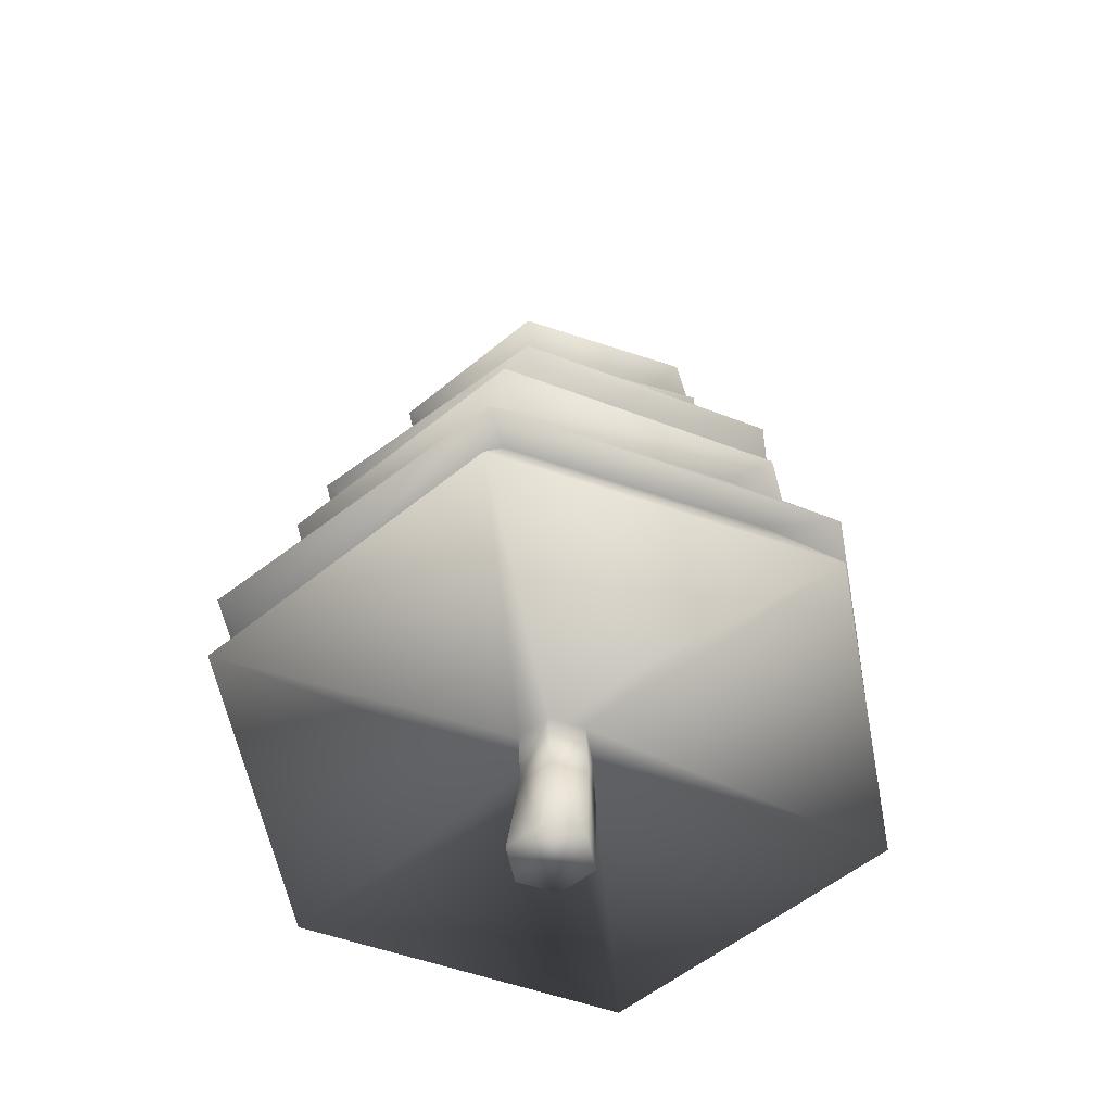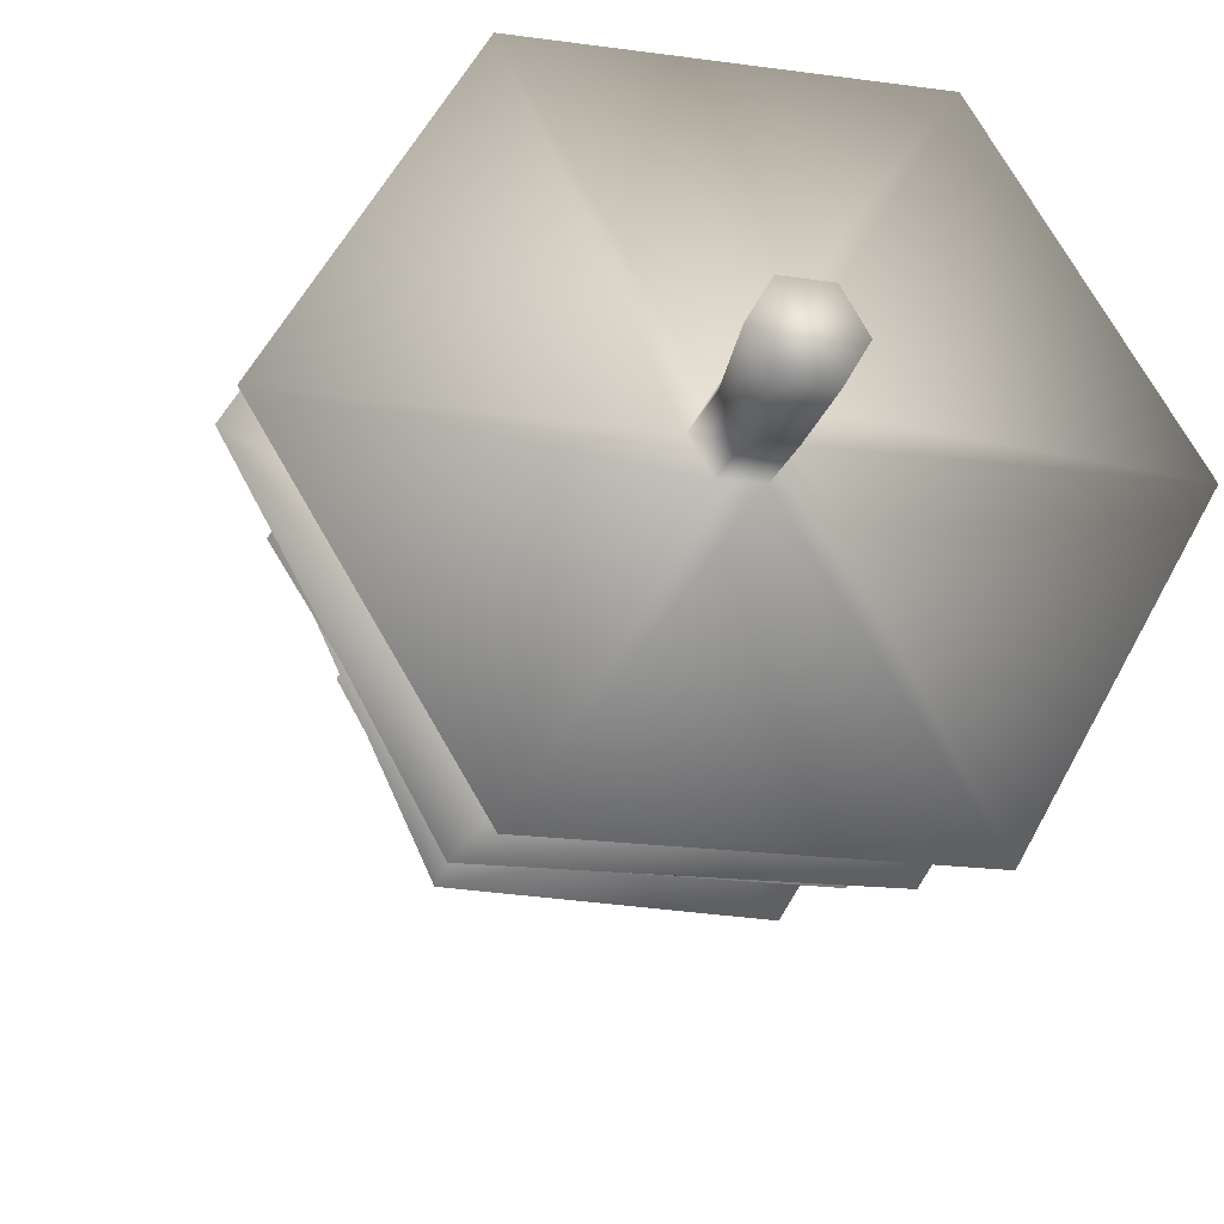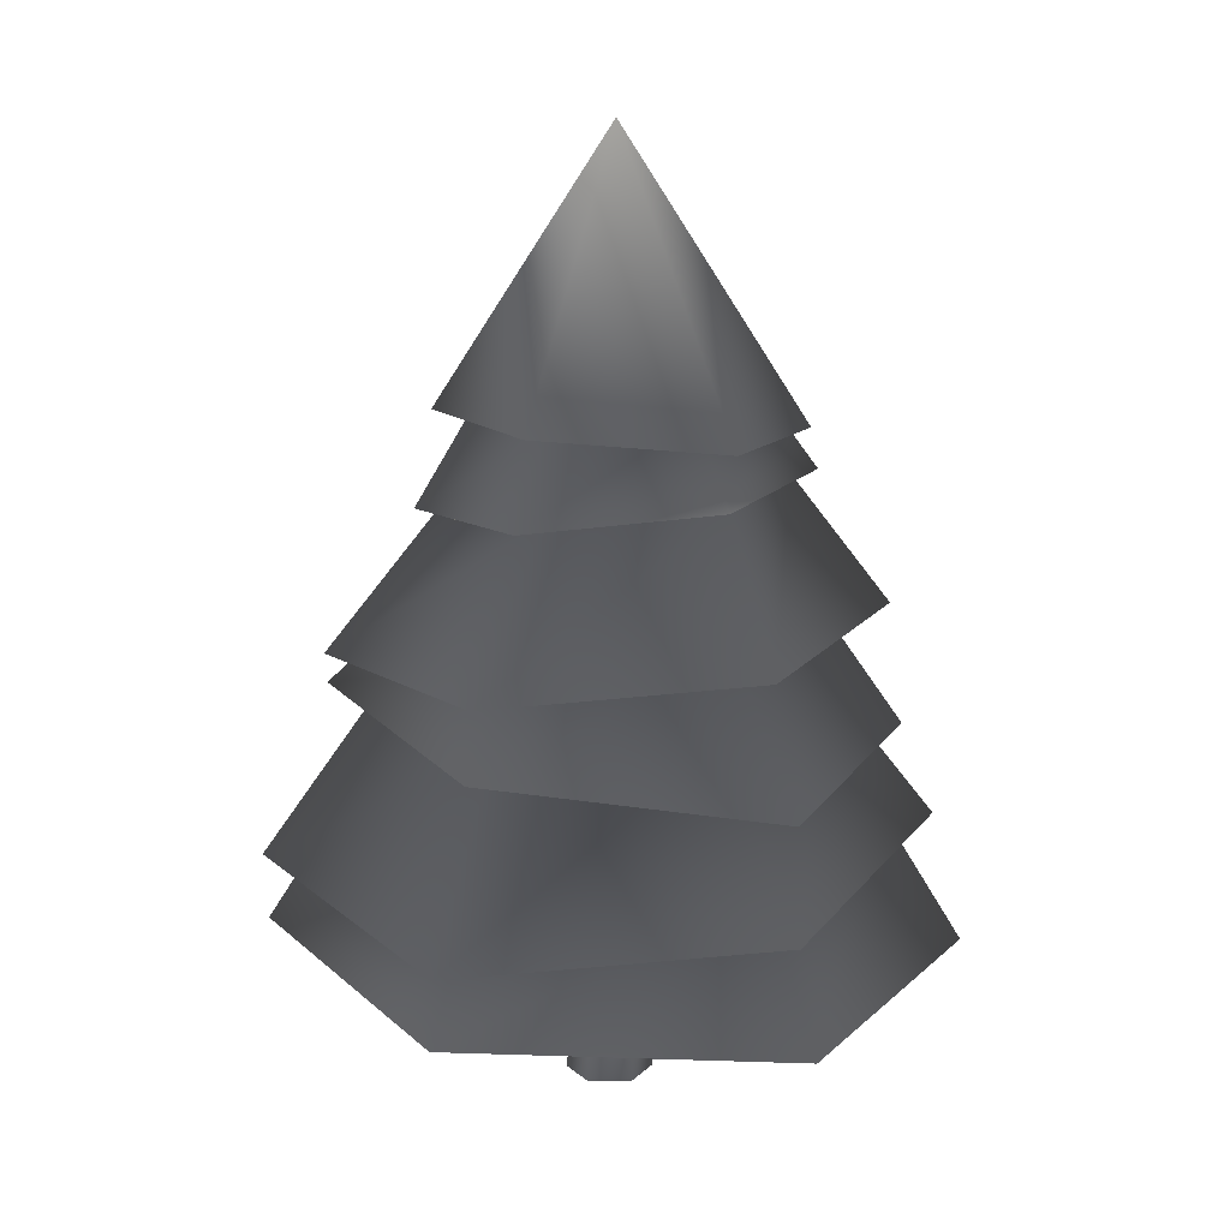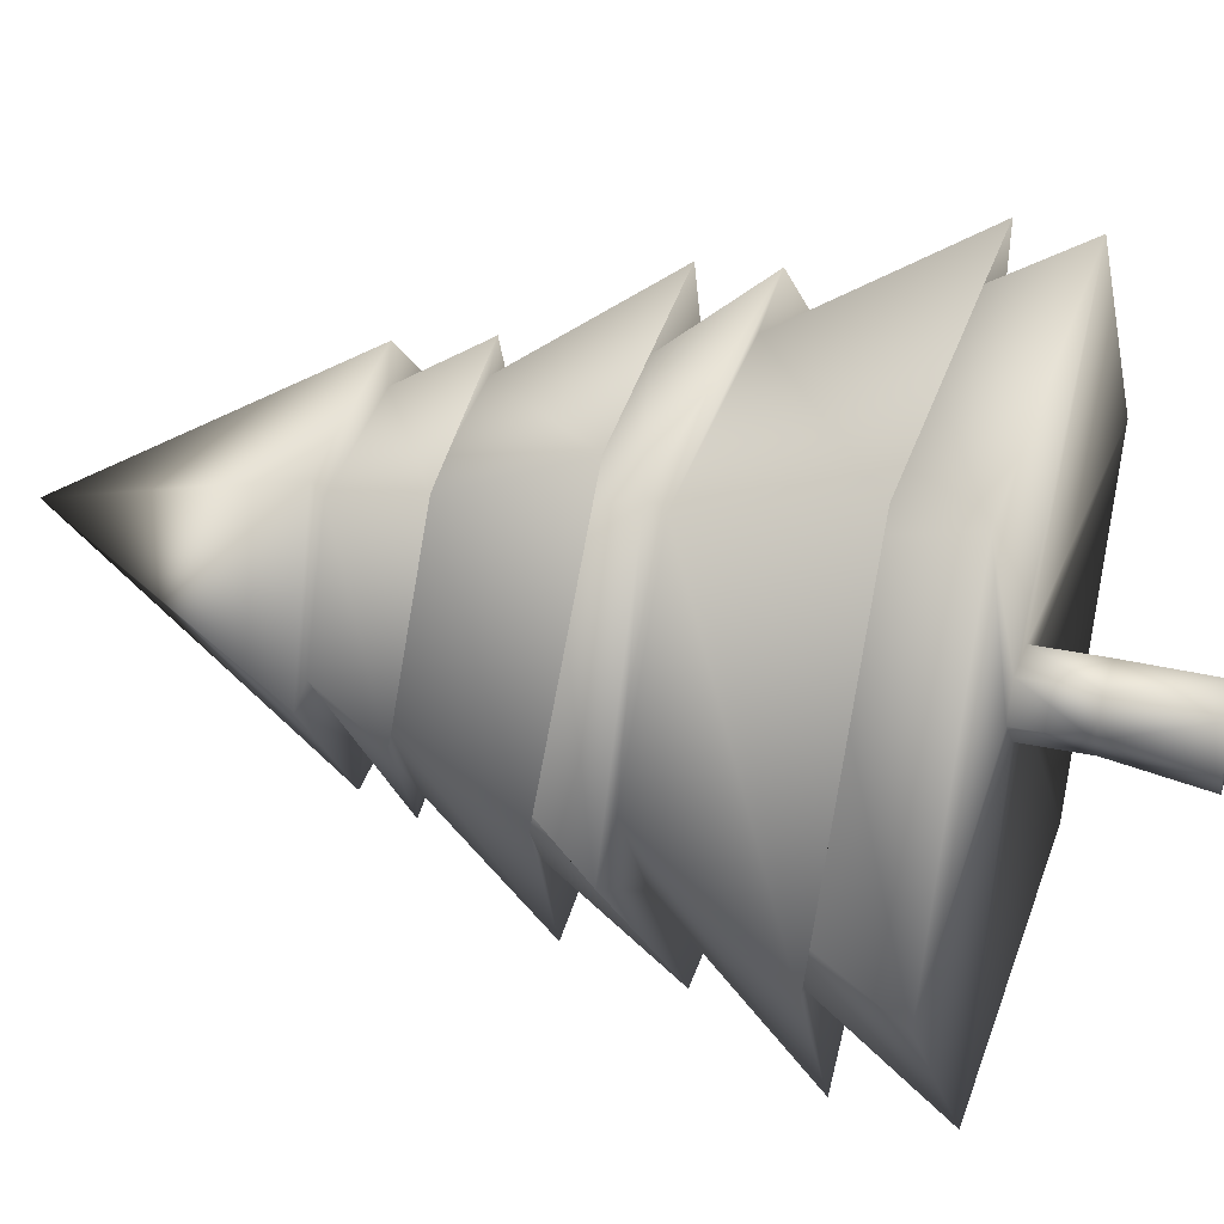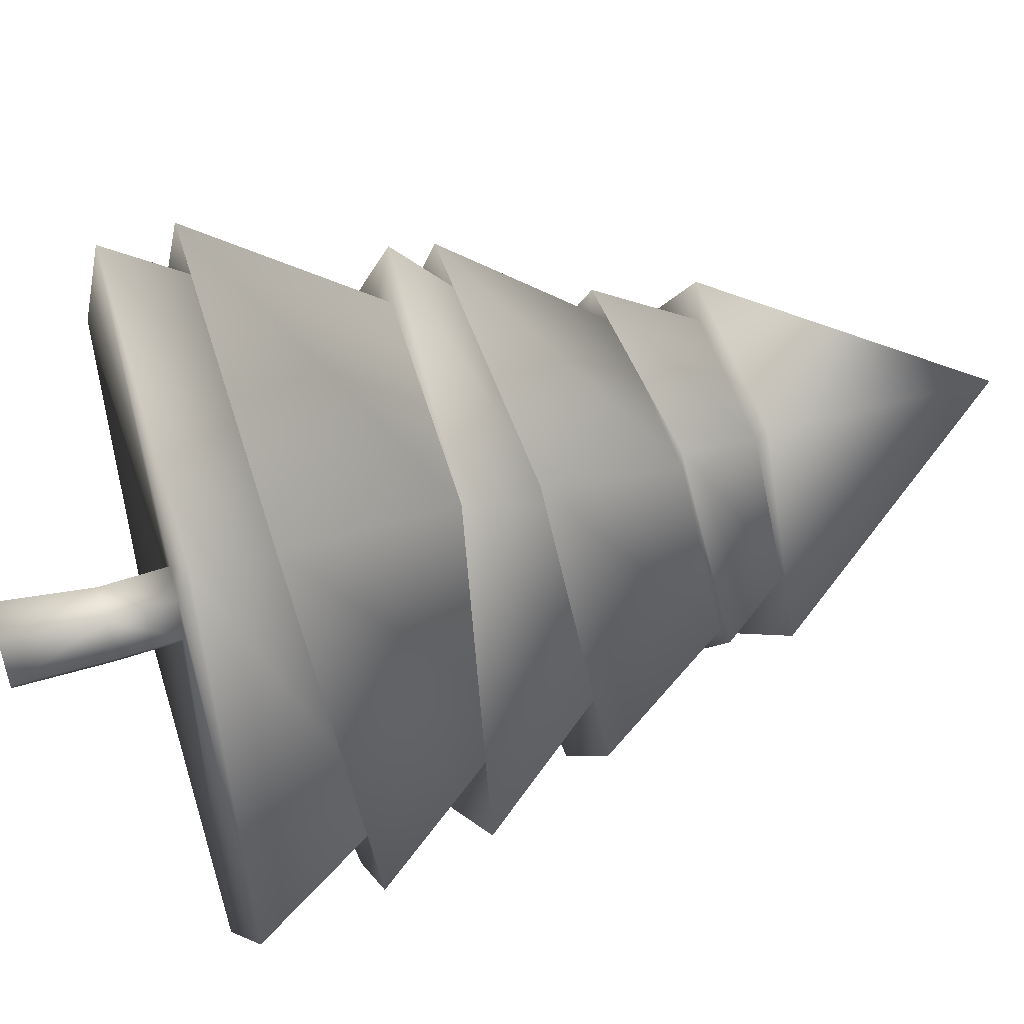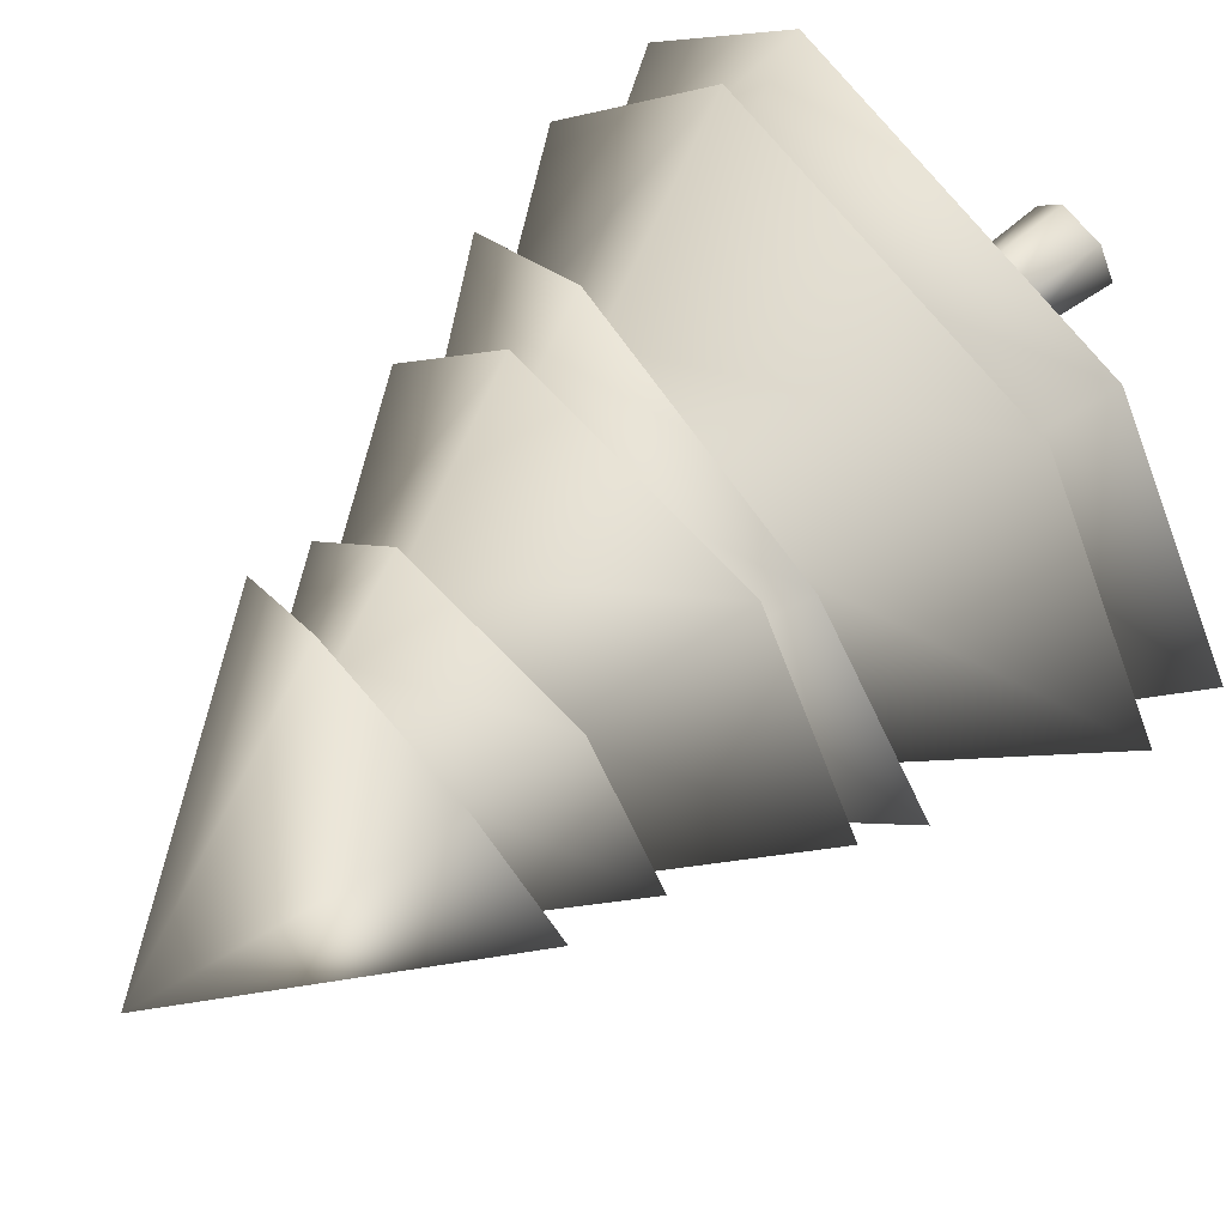
<metadata>
{"format":"obj","ext":"obj","renderer":"f3d","projection":"perspective","resolution":1024,"background":"white","views":[{"elev":-54.0,"azim":-19.8,"up":"+Y"},{"elev":-22.6,"azim":-16.0,"up":"+Z"},{"elev":15.2,"azim":58.1,"up":"+Y"},{"elev":41.4,"azim":-73.2,"up":"+Z"},{"elev":55.3,"azim":71.4,"up":"+Z"},{"elev":72.3,"azim":-130.6,"up":"+Z"}]}
</metadata>
<code>
v  11.71 38.11 -0.0428
v  5.049 37.5 -9.444
v  0.0486 54.21 -0.0428
v  -4.951 37.5 -9.159
v  -9.951 38.11 -0.0428
v  -4.951 38.71 8.596
v  5.049 38.71 8.596
v  7.942 39.36 -0.0066
v  3.996 39.58 -6.859
v  4.142 38.59 6.759
v  -3.888 38.59 6.759
v  -7.845 38.32 -0.0789
v  -3.843 37.63 -7.353
v  11.09 34.97 0.0078
v  5.569 35.28 -9.576
v  -5.472 34.56 -9.627
v  -10.99 33.53 -0.0934
v  -5.472 33.22 9.491
v  5.569 33.94 9.541
v  0.0486 50.35 -0.0428
v  15.26 26.96 -0.0925
v  7.586 27.67 -13.21
v  4.396 35.03 -8.496
v  9.743 34.96 -0.9638
v  -7.625 27.25 -13.16
v  -4.773 34.68 -8.551
v  -14.76 26.12 0.8989
v  -9.02 34.44 -0.3442
v  -6.889 25.42 14.47
v  -4.099 34 8.135
v  7.922 25.83 13.52
v  5.157 34.26 7.547
v  0.5497 48.3 -2.416
v  11.67 27.88 0.0727
v  5.393 28.25 -9.394
v  6.471 27.4 9.208
v  -5.631 27.91 9.698
v  -10.94 28.15 -1.043
v  -5.735 28.64 -10.18
v  17.74 20.14 0.1165
v  8.108 20.72 -13.86
v  -7.928 21.18 -14.02
v  -15.99 22.99 -0.2021
v  -8.011 23.37 13.78
v  8.026 21.95 13.94
v  0.0486 48.3 -0.0428
v  12.44 23.52 1.199
v  5.927 24.26 -9.341
v  6.436 22.57 11.46
v  -6.25 22.93 11.58
v  -12.58 23.09 0.6409
v  -6.408 23.46 -10.02
v  19.32 14.26 1.014
v  9.15 15.42 -15.45
v  -10.12 14.17 -16.51
v  -19.77 13.58 0.1421
v  -9.876 13.34 17.23
v  9.946 12.77 17.05
v  0.1961 39.98 1.528
v  15.04 15.76 0.121
v  7.673 15.58 -12.94
v  7.415 16.41 13.02
v  -7.576 16.86 12.86
v  -14.94 16.67 -0.2065
v  -7.318 16.03 -13.11
v  0.8775 -0.0057 2.34
v  -1.602 -0.0055 2.313
v  -2.82 -0.0056 0.1521
v  -1.559 -0.0058 -1.981
v  0.9202 -0.0059 -1.954
v  2.138 -0.0058 0.2062
v  19.77 7.995 0.1727
v  10.08 7.747 -17.02
v  -9.644 8.344 -17.23
v  -19.68 9.19 -0.2582
v  -9.984 9.438 16.93
v  9.741 8.84 17.15
v  0.0486 40.37 -0.0428
v  2.117 8.923 0.0622
v  1.062 8.872 -1.809
v  1.025 9.095 1.91
v  -1.122 9.217 1.886
v  -2.177 9.166 0.0153
v  -1.085 8.994 -1.832
v  2.228 5.314 0.1324
v  1.173 5.289 -1.738
v  1.136 5.401 1.98
v  -1.01 5.462 1.956
v  -2.065 5.436 0.0855
v  -0.9734 5.35 -1.762
o Cone001
g Cone001
f 1 2 3 3
f 2 4 3 3
f 4 5 3 3
f 5 6 3 3
f 6 7 3 3
f 7 1 3 3
f 3 3 3 3 3 3
f 2 1 8 9
f 1 7 10 8
f 7 6 11 10
f 6 5 12 11
f 5 4 13 12
f 4 2 9 13
f 14 15 9 8
f 15 16 13 9
f 16 17 12 13
f 17 18 11 12
f 18 19 10 11
f 19 14 8 10
f 20 20 20 20 20 20
f 21 22 23 24
f 22 25 26 23
f 25 27 28 26
f 27 29 30 28
f 29 31 32 30
f 31 21 24 32
f 33 33 33 33 33 33
f 15 14 24 23
f 14 19 32 24
f 19 18 30 32
f 18 17 28 30
f 17 16 26 28
f 16 15 23 26
f 22 21 34 35
f 21 31 36 34
f 31 29 37 36
f 29 27 38 37
f 27 25 39 38
f 25 22 35 39
f 40 41 35 34
f 41 42 39 35
f 42 43 38 39
f 43 44 37 38
f 44 45 36 37
f 45 40 34 36
f 46 46 46 46 46 46
f 41 40 47 48
f 40 45 49 47
f 45 44 50 49
f 44 43 51 50
f 43 42 52 51
f 42 41 48 52
f 53 54 48 47
f 54 55 52 48
f 55 56 51 52
f 56 57 50 51
f 57 58 49 50
f 58 53 47 49
f 59 59 59 59 59 59
f 54 53 60 61
f 53 58 62 60
f 58 57 63 62
f 57 56 64 63
f 56 55 65 64
f 55 54 61 65
f 66 67 68 69 70 71
f 72 73 61 60
f 73 74 65 61
f 74 75 64 65
f 75 76 63 64
f 76 77 62 63
f 77 72 60 62
f 78 78 78 78 78 78
f 73 72 79 80
f 72 77 81 79
f 77 76 82 81
f 76 75 83 82
f 75 74 84 83
f 74 73 80 84
f 80 79 85 86
f 79 81 87 85
f 81 82 88 87
f 82 83 89 88
f 83 84 90 89
f 84 80 86 90
f 85 71 70 86
f 87 66 71 85
f 88 67 66 87
f 89 68 67 88
f 90 69 68 89
f 86 70 69 90

</code>
